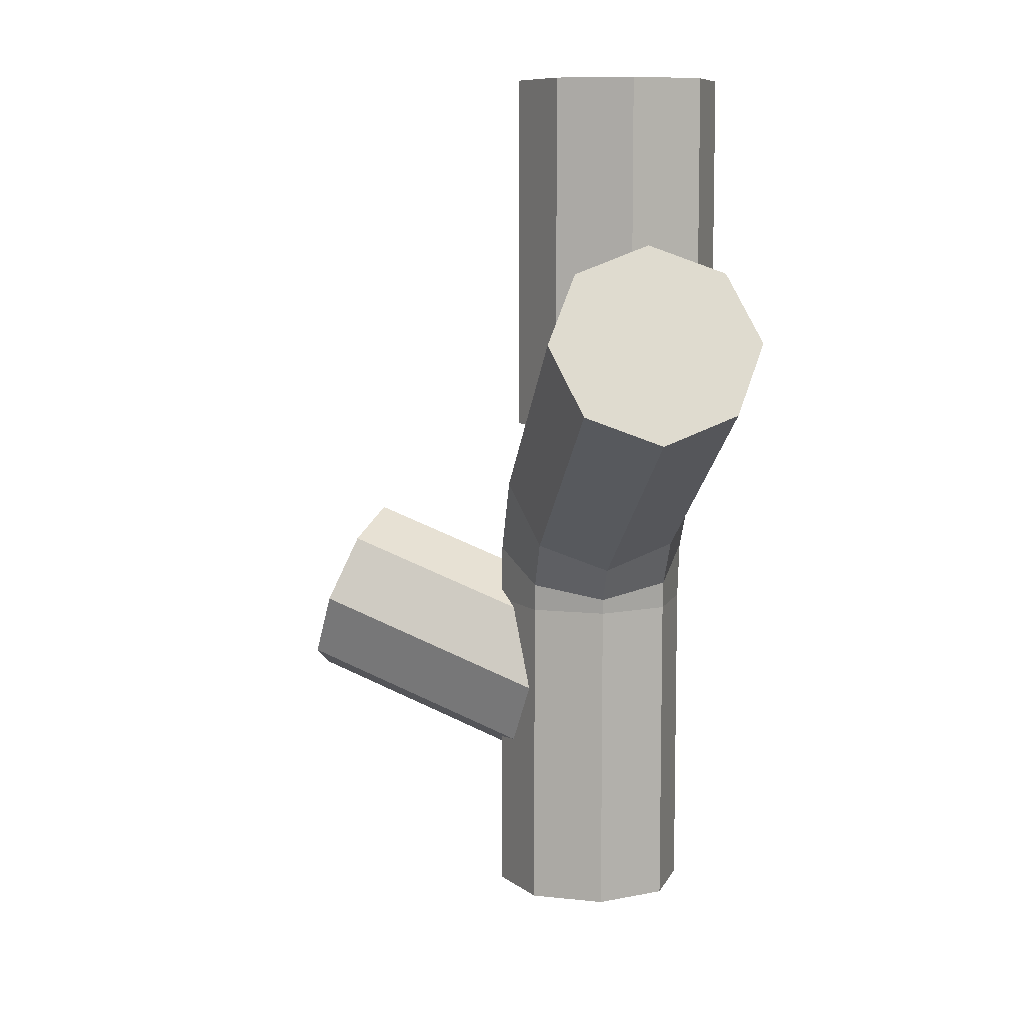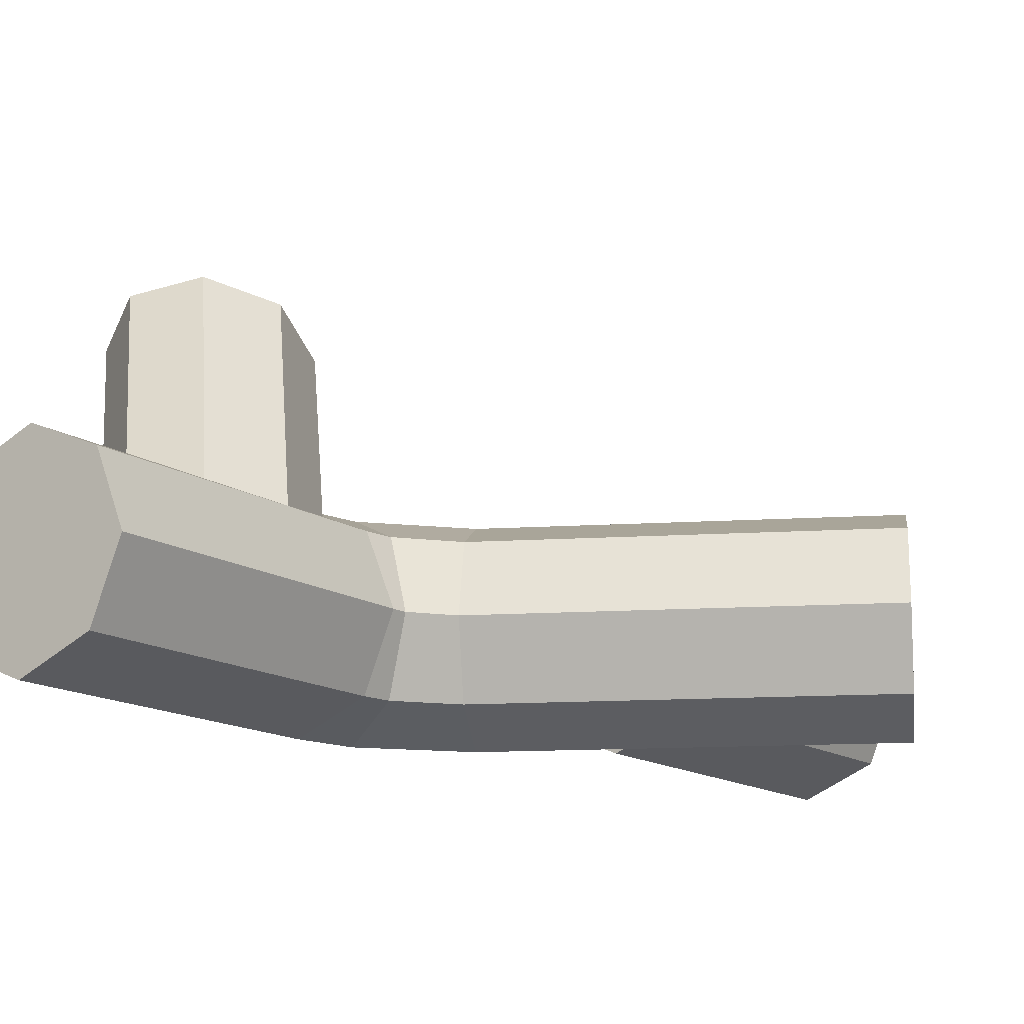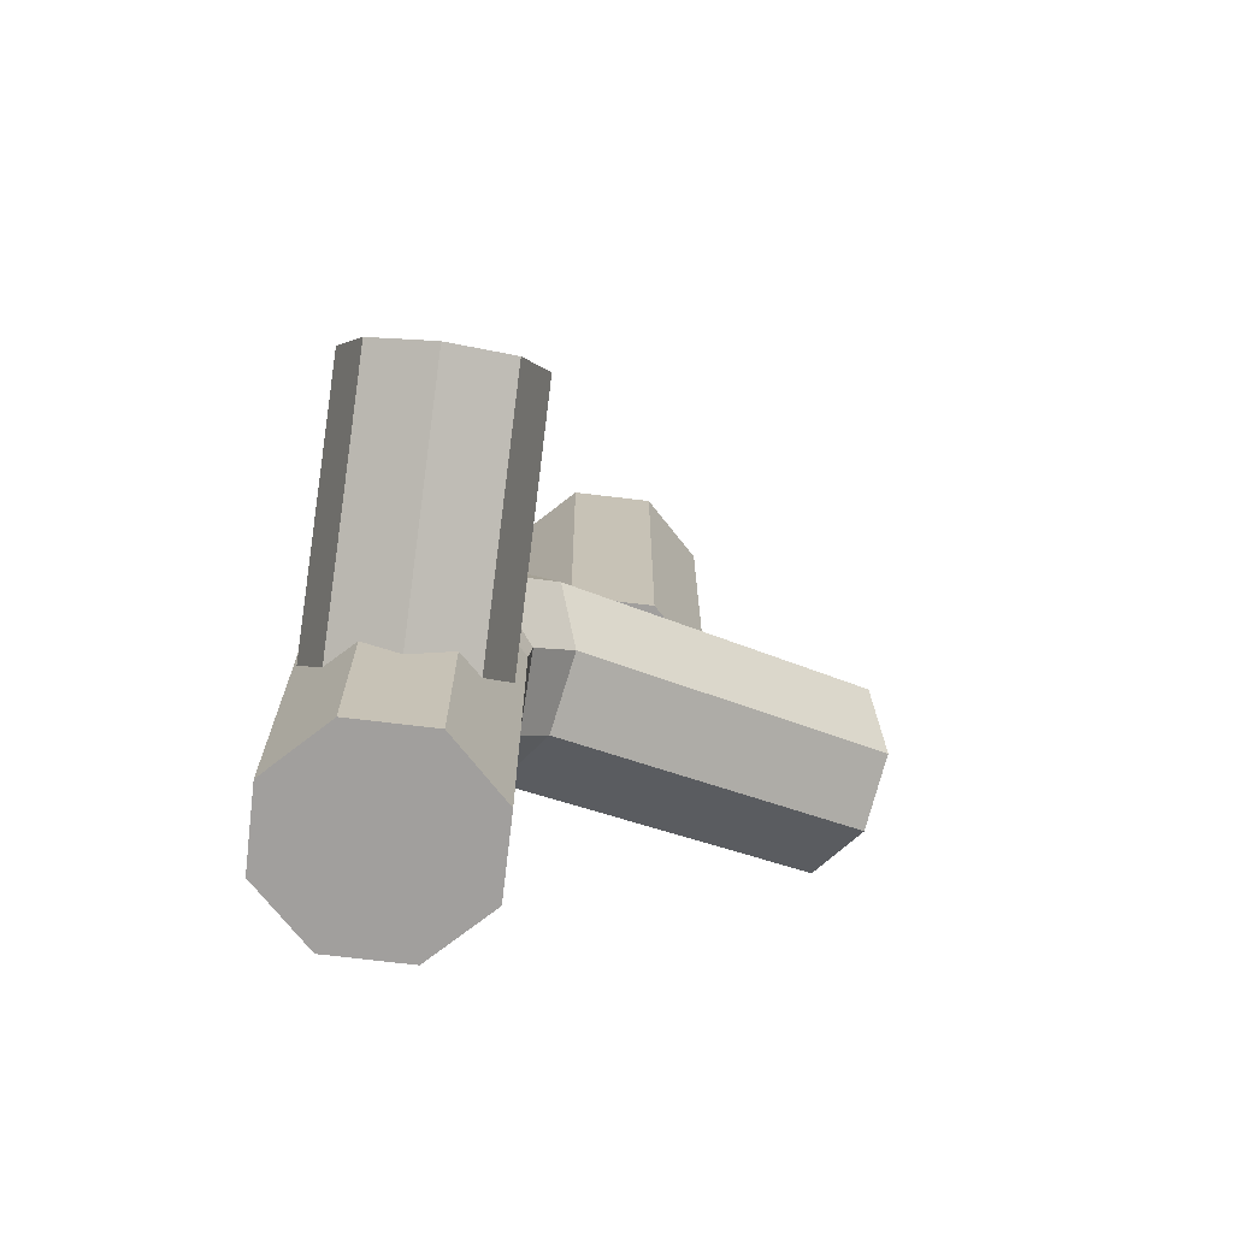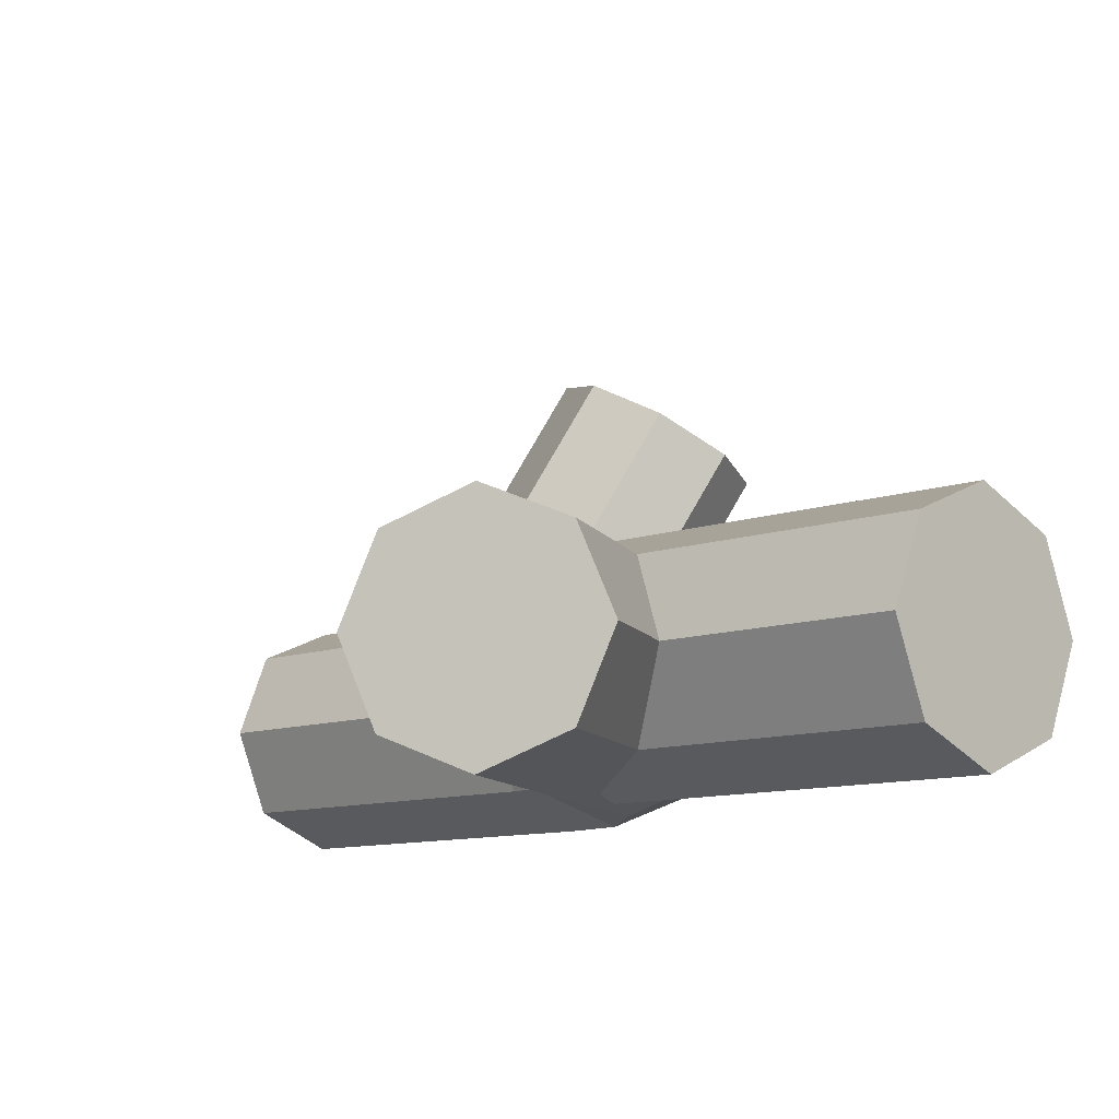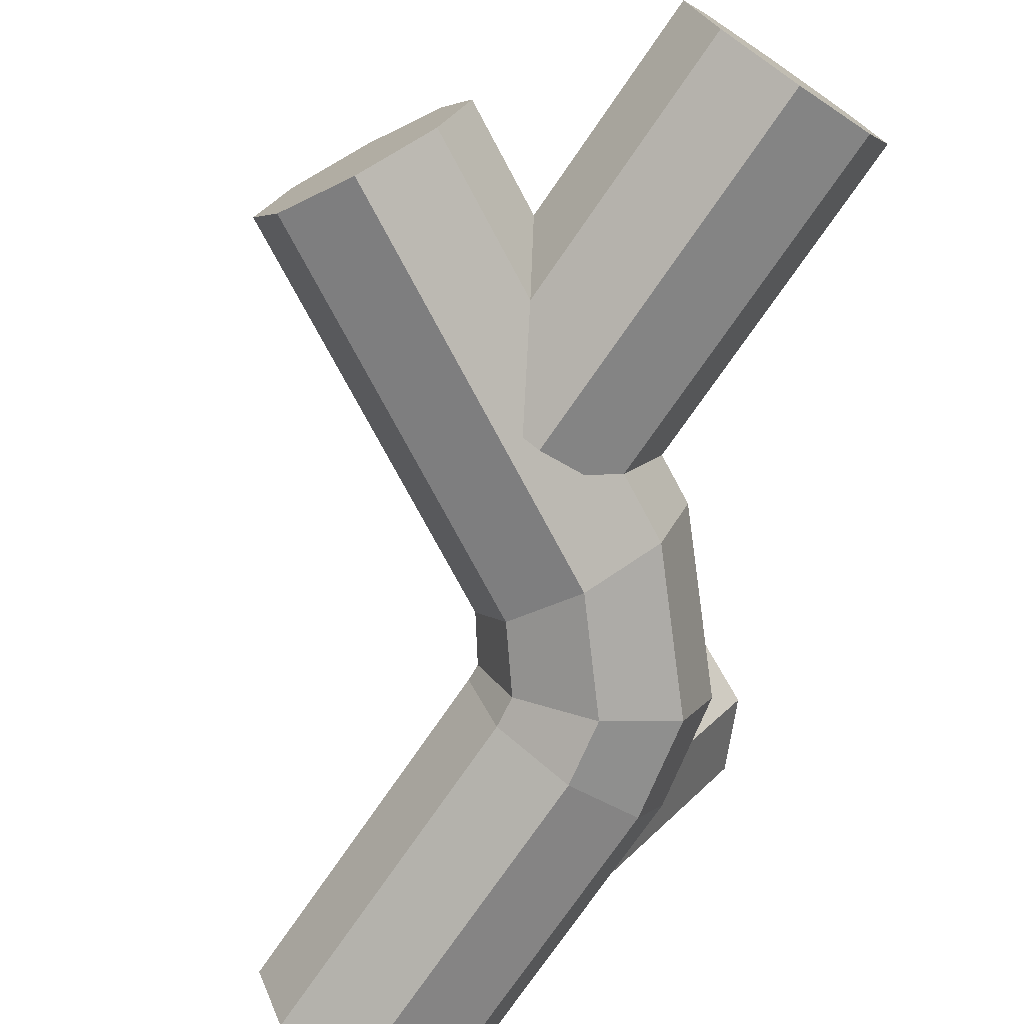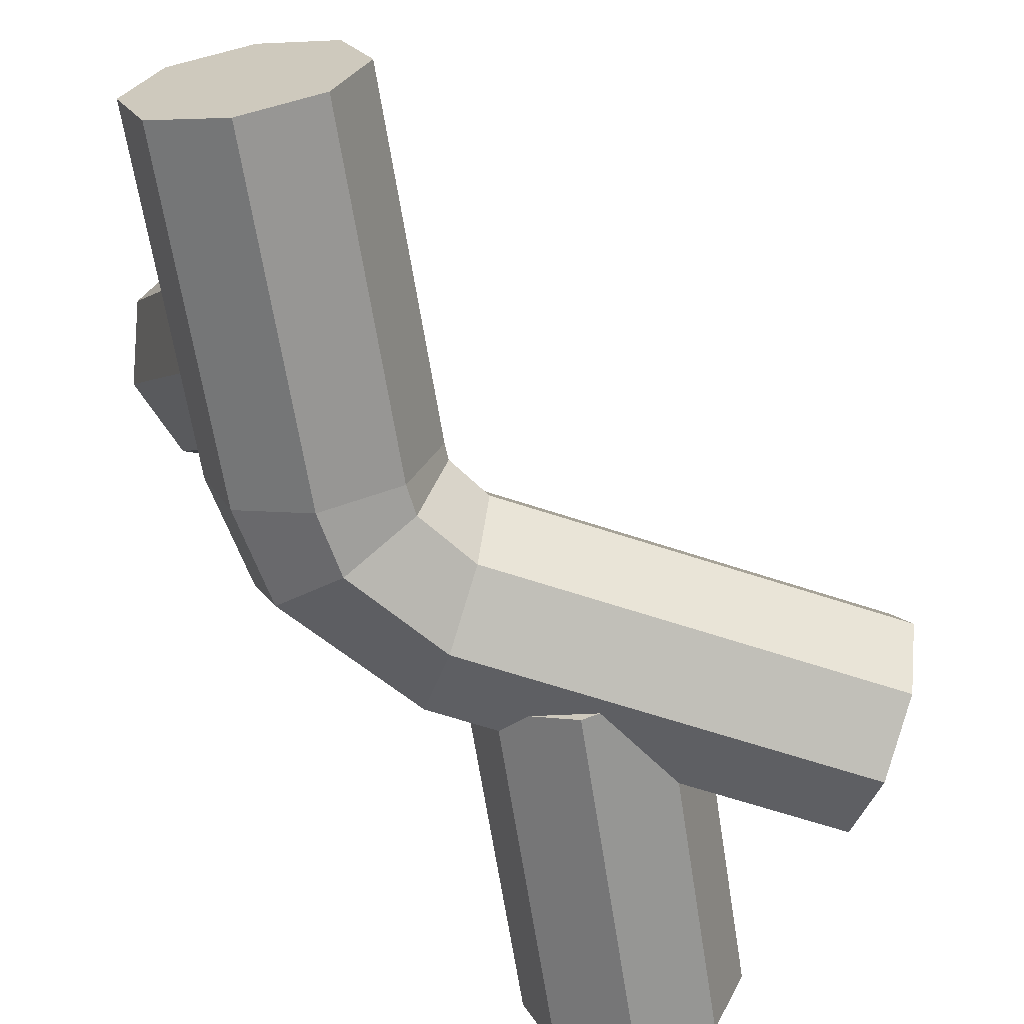
<metadata>
{"format":"obj","ext":"obj","renderer":"f3d","projection":"perspective","resolution":1024,"background":"white","views":[{"elev":8.8,"azim":83.9,"up":"+Y"},{"elev":-14.5,"azim":35.2,"up":"+Z"},{"elev":-71.5,"azim":-29.4,"up":"+Y"},{"elev":-9.6,"azim":134.6,"up":"+Z"},{"elev":-74.9,"azim":145.6,"up":"+Z"},{"elev":-64.4,"azim":9.0,"up":"+Z"}]}
</metadata>
<code>
o seg_pipe.005_Cylinder.006
v 0 0 0
v 2.084 3.199 -0
v 0 0 -0.5
v 2.084 3.199 -0.5
v 0.3536 0 -0.3536
v 2.247 2.885 -0.3536
v 0.5 0 0
v 2.315 2.755 -0
v 0.3536 0 0.3536
v 2.247 2.885 0.3536
v -0 0 0.5
v 2.084 3.199 0.5
v -0.3536 0 0.3536
v 1.921 3.512 0.3536
v -0.5 0 -0
v 1.853 3.642 -0
v -0.3536 0 -0.3536
v 1.921 3.512 -0.3536
v 0 1.623 -0.5
v 0.3536 1.623 -0.3536
v 0.5 1.623 0
v 0.3536 1.623 0.3536
v -0 1.623 0.5
v -0.3536 1.623 0.3536
v -0.5 1.623 -0
v -0.3536 1.623 -0.3536
v 0.05557 1.919 -0.5
v 0.3733 1.764 -0.3536
v 0.5049 1.7 -0
v 0.3733 1.764 0.3536
v 0.05557 1.919 0.5
v -0.2621 2.074 0.3536
v -0.3937 2.138 0
v -0.2621 2.074 -0.3536
v 0.413 2.329 -0.5
v 0.5763 2.015 -0.3536
v 0.6439 1.885 -0
v 0.5763 2.015 0.3536
v 0.413 2.329 0.5
v 0.2497 2.642 0.3536
v 0.1821 2.772 0
v 0.2497 2.642 -0.3536
f 1 3 5
f 2 6 4
f 35 4 6 36
f 1 5 7
f 2 8 6
f 36 6 8 37
f 1 7 9
f 2 10 8
f 37 8 10 38
f 1 9 11
f 2 12 10
f 38 10 12 39
f 1 11 13
f 2 14 12
f 39 12 14 40
f 1 13 15
f 2 16 14
f 40 14 16 41
f 1 15 17
f 2 18 16
f 41 16 18 42
f 1 17 3
f 2 4 18
f 42 18 4 35
f 17 26 19 3
f 15 25 26 17
f 13 24 25 15
f 11 23 24 13
f 9 22 23 11
f 7 21 22 9
f 5 20 21 7
f 3 19 20 5
f 26 34 27 19
f 25 33 34 26
f 24 32 33 25
f 23 31 32 24
f 22 30 31 23
f 21 29 30 22
f 20 28 29 21
f 19 27 28 20
f 34 42 35 27
f 33 41 42 34
f 32 40 41 33
f 31 39 40 32
f 30 38 39 31
f 29 37 38 30
f 28 36 37 29
f 27 35 36 28
o seg_pipe.007_Cylinder.008
v 0.05397 1.015 -0.1713
v -0.5449 1.611 1.295
v -0.3467 1.015 -0.335
v -0.9456 1.611 1.131
v -0.1819 1.345 -0.4032
v -0.7808 1.941 1.063
v 0.1211 1.481 -0.3356
v -0.4778 2.077 1.131
v 0.3847 1.345 -0.1718
v -0.2141 1.941 1.295
v 0.4546 1.015 -0.007711
v -0.1442 1.611 1.459
v 0.2898 0.6858 0.06054
v -0.309 1.282 1.527
v -0.01313 0.5493 -0.007048
v -0.612 1.145 1.459
v -0.2768 0.6858 -0.1709
v -0.8757 1.282 1.295
f 43 45 47
f 44 48 46
f 45 46 48 47
f 43 47 49
f 44 50 48
f 47 48 50 49
f 43 49 51
f 44 52 50
f 49 50 52 51
f 43 51 53
f 44 54 52
f 51 52 54 53
f 43 53 55
f 44 56 54
f 53 54 56 55
f 43 55 57
f 44 58 56
f 55 56 58 57
f 43 57 59
f 44 60 58
f 57 58 60 59
f 43 59 45
f 44 46 60
f 59 60 46 45
o seg_pipe.010_Cylinder.007
v 0.8913 2.709 0
v 0.8847 4.433 0
v 0.8913 2.709 -0.5
v 0.8847 4.433 -0.5
v 1.245 2.709 -0.3536
v 1.238 4.433 -0.3536
v 1.391 2.709 0
v 1.385 4.433 0
v 1.245 2.709 0.3536
v 1.238 4.433 0.3536
v 0.8913 2.709 0.5
v 0.8847 4.433 0.5
v 0.5378 2.709 0.3536
v 0.5311 4.433 0.3536
v 0.3913 2.709 0
v 0.3847 4.433 0
v 0.5378 2.709 -0.3536
v 0.5311 4.433 -0.3536
f 61 63 65
f 62 66 64
f 63 64 66 65
f 61 65 67
f 62 68 66
f 65 66 68 67
f 61 67 69
f 62 70 68
f 67 68 70 69
f 61 69 71
f 62 72 70
f 69 70 72 71
f 61 71 73
f 62 74 72
f 71 72 74 73
f 61 73 75
f 62 76 74
f 73 74 76 75
f 61 75 77
f 62 78 76
f 75 76 78 77
f 61 77 63
f 62 64 78
f 77 78 64 63
o branch.006_Plane.010
v -0.8044 1.397 1.259
v -0.4304 1.375 1.4
v -0.7393 1.774 1.144
v -0.3653 1.752 1.284
f 79 80 82 81
o branch.005_Plane.009
v 1.986 3.373 0.2
v 2.17 3.018 0.2
v 1.986 3.373 -0.2
v 2.17 3.018 -0.2
f 83 84 86 85
o branch.004_Plane.008
v 0.6911 4.411 0.1897
v 1.091 4.411 0.1897
v 0.6911 4.411 -0.2103
v 1.091 4.411 -0.2103
f 87 88 90 89

</code>
